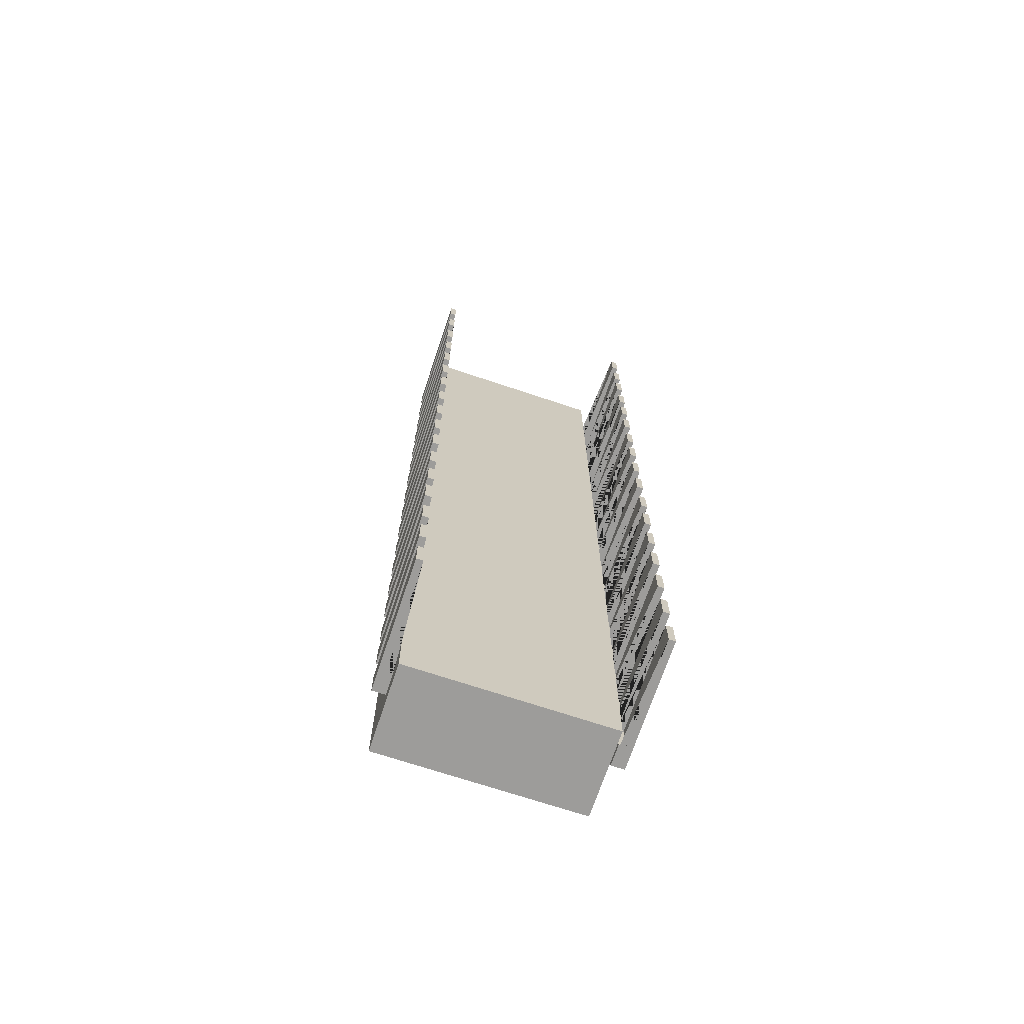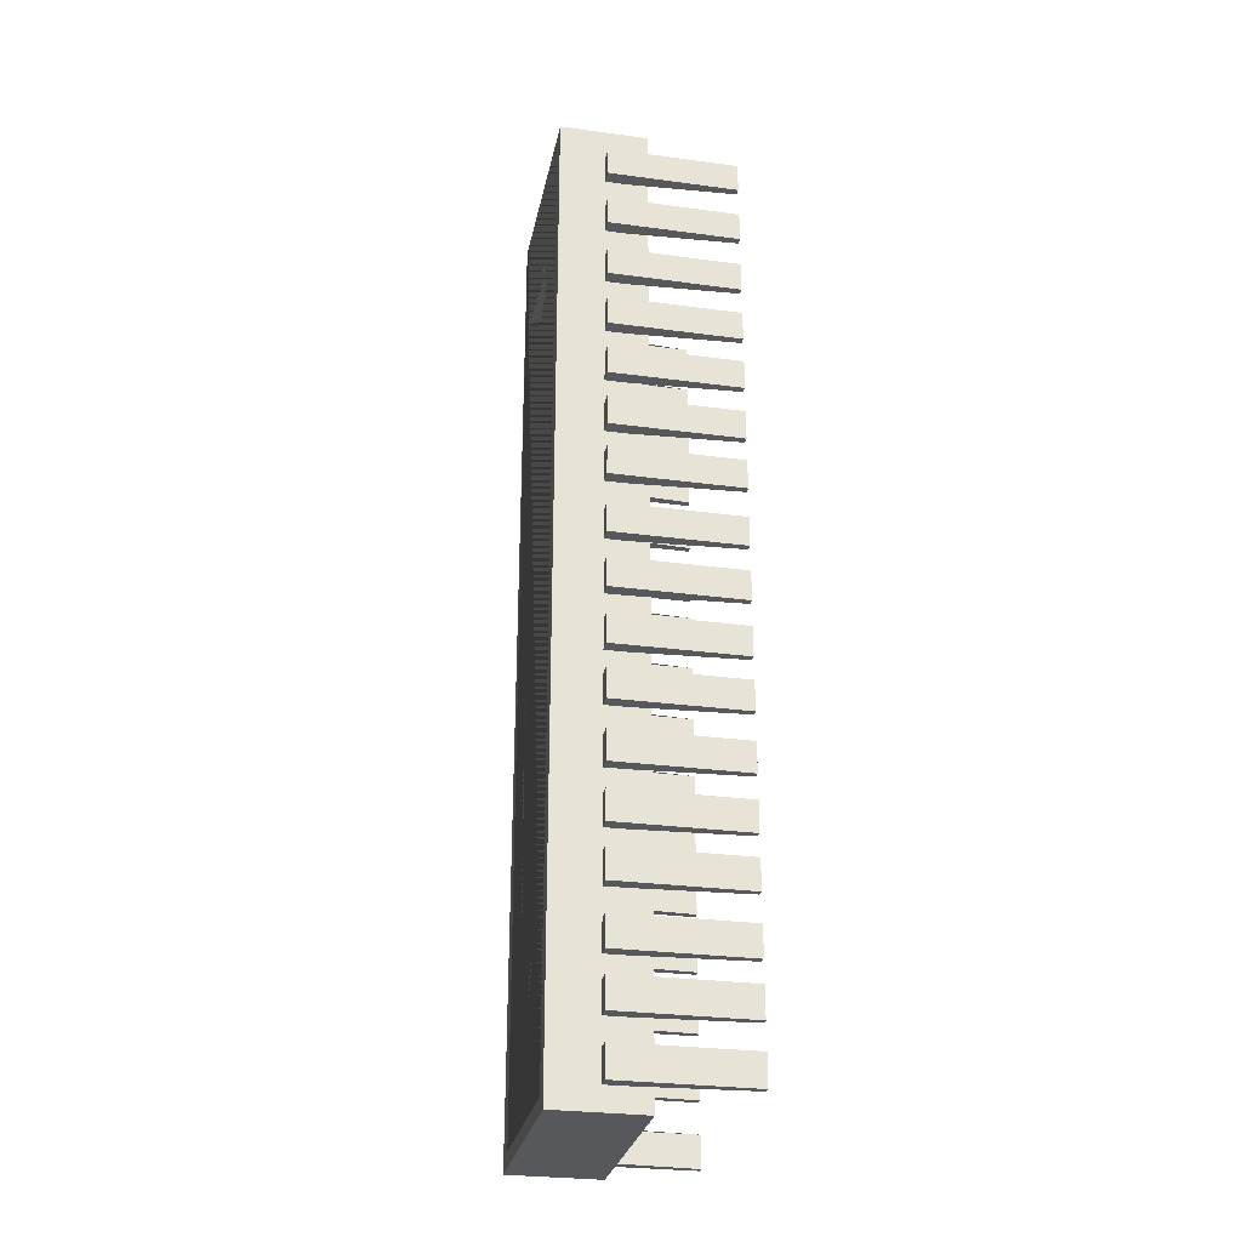
<metadata>
{"format":"obj","ext":"obj","renderer":"f3d","projection":"perspective","resolution":1024,"background":"white","views":[{"elev":-70.3,"azim":-18.5,"up":"+Z"},{"elev":-28.6,"azim":-101.4,"up":"+Z"}]}
</metadata>
<code>
g Mesh1 Group2 Group1 Model
v 0.1663 0.202 -0.8265
v 0.1663 0.202 -0.7706
v 0.1663 0.2411 -0.7706
v 0.1663 0.2411 -0.8265
f 1 2 3 4
v 0.1783 0.202 -0.7706
v 0.1787 0.202 -0.8265
f 5 6 1 2
v 0.1787 -7.05e-16 -0.7706
v 0.1787 -7.05e-16 -0.8265
f 7 8 6 5
v 0.191 -7.05e-16 -0.8265
v 0.191 -7.05e-16 -0.7706
f 7 8 9 10
v 0.191 0.2411 -0.8265
f 4 1 6 8 9 11
v 0.191 0.2411 -0.7706
f 9 10 12 11
f 7 5 2 3 12 10
f 4 11 12 3
g Mesh2 Group3 Group1 Model
v 0.1663 0.2411 0.8368
v 0.191 0.2411 0.8368
v 0.191 0.2411 0.8928
v 0.1663 0.2411 0.8928
f 13 14 15 16
v 0.1663 0.202 0.8368
v 0.1787 0.202 0.8368
v 0.1787 -7.05e-16 0.8368
v 0.191 -7.05e-16 0.8368
f 13 17 18 19 20 14
v 0.1663 0.202 0.8928
f 17 21 16 13
v 0.1783 0.202 0.8928
f 22 18 17 21
v 0.1787 -7.05e-16 0.8928
f 23 19 18 22
v 0.191 -7.05e-16 0.8928
f 23 19 20 24
f 20 24 15 14
f 23 22 21 16 15 24
g Mesh3 Group4 Group1 Model
v 0.1663 0.202 0.734
v 0.1663 0.202 0.79
v 0.1663 0.2411 0.79
v 0.1663 0.2411 0.734
f 25 26 27 28
v 0.1783 0.202 0.79
v 0.1787 0.202 0.734
f 29 30 25 26
v 0.1787 -7.05e-16 0.79
v 0.1787 -7.05e-16 0.734
f 31 32 30 29
v 0.191 -7.05e-16 0.734
v 0.191 -7.05e-16 0.79
f 31 32 33 34
v 0.191 0.2411 0.734
f 28 25 30 32 33 35
v 0.191 0.2411 0.79
f 33 34 36 35
f 31 29 26 27 36 34
f 28 35 36 27
g Mesh4 Group5 Group1 Model
v 0.1663 0.202 0.6391
v 0.1663 0.202 0.6951
v 0.1663 0.2411 0.6951
v 0.1663 0.2411 0.6391
f 37 38 39 40
v 0.1783 0.202 0.6951
v 0.1787 0.202 0.6391
f 41 42 37 38
v 0.1787 -7.05e-16 0.6951
v 0.1787 -7.05e-16 0.6391
f 43 44 42 41
v 0.191 -7.05e-16 0.6391
v 0.191 -7.05e-16 0.6951
f 43 44 45 46
v 0.191 0.2411 0.6391
f 40 37 42 44 45 47
v 0.191 0.2411 0.6951
f 45 46 48 47
f 43 41 38 39 48 46
f 40 47 48 39
g Mesh5 Group6 Group1 Model
v 0.1663 0.202 0.5323
v 0.1663 0.202 0.5883
v 0.1663 0.2411 0.5883
v 0.1663 0.2411 0.5323
f 49 50 51 52
v 0.1783 0.202 0.5883
v 0.1787 0.202 0.5323
f 53 54 49 50
v 0.1787 -7.05e-16 0.5883
v 0.1787 -7.05e-16 0.5323
f 55 56 54 53
v 0.191 -7.05e-16 0.5323
v 0.191 -7.05e-16 0.5883
f 55 56 57 58
v 0.191 0.2411 0.5323
f 52 49 54 56 57 59
v 0.191 0.2411 0.5883
f 57 58 60 59
f 55 53 50 51 60 58
f 52 59 60 51
g Mesh6 Group7 Group1 Model
v 0.1663 0.2411 0.4366
v 0.191 0.2411 0.4366
v 0.191 0.2411 0.4926
v 0.1663 0.2411 0.4926
f 61 62 63 64
v 0.1663 0.202 0.4366
v 0.1787 0.202 0.4366
v 0.1787 -7.05e-16 0.4366
v 0.191 -7.05e-16 0.4366
f 61 65 66 67 68 62
v 0.1663 0.202 0.4926
f 65 69 64 61
v 0.1783 0.202 0.4926
f 70 66 65 69
v 0.1787 -7.05e-16 0.4926
f 71 67 66 70
v 0.191 -7.05e-16 0.4926
f 71 67 68 72
f 68 72 63 62
f 71 70 69 64 63 72
g Mesh7 Group8 Group1 Model
v 0.1663 0.202 -0.4946
v 0.1663 0.202 -0.4387
v 0.1663 0.2411 -0.4387
v 0.1663 0.2411 -0.4946
f 73 74 75 76
v 0.1783 0.202 -0.4387
v 0.1787 0.202 -0.4946
f 77 78 73 74
v 0.1787 -7.05e-16 -0.4387
v 0.1787 -7.05e-16 -0.4946
f 79 80 78 77
v 0.191 -7.05e-16 -0.4946
v 0.191 -7.05e-16 -0.4387
f 79 80 81 82
v 0.191 0.2411 -0.4946
f 76 73 78 80 81 83
v 0.191 0.2411 -0.4387
f 81 82 84 83
f 79 77 74 75 84 82
f 76 83 84 75
g Mesh8 Group9 Group1 Model
v 0.1663 0.202 -0.6017
v 0.1663 0.202 -0.5458
v 0.1663 0.2411 -0.5458
v 0.1663 0.2411 -0.6017
f 85 86 87 88
v 0.1783 0.202 -0.5458
v 0.1787 0.202 -0.6017
f 89 90 85 86
v 0.1787 -7.05e-16 -0.5458
v 0.1787 -7.05e-16 -0.6017
f 91 92 90 89
v 0.191 -7.05e-16 -0.6017
v 0.191 -7.05e-16 -0.5458
f 91 92 93 94
v 0.191 0.2411 -0.6017
f 88 85 90 92 93 95
v 0.191 0.2411 -0.5458
f 93 94 96 95
f 91 89 86 87 96 94
f 88 95 96 87
g Mesh9 Group10 Group1 Model
v 0.1663 0.202 -0.7141
v 0.1663 0.202 -0.6581
v 0.1663 0.2411 -0.6581
v 0.1663 0.2411 -0.7141
f 97 98 99 100
v 0.1783 0.202 -0.6581
v 0.1787 0.202 -0.7141
f 101 102 97 98
v 0.1787 -7.05e-16 -0.6581
v 0.1787 -7.05e-16 -0.7141
f 103 104 102 101
v 0.191 -7.05e-16 -0.7141
v 0.191 -7.05e-16 -0.6581
f 103 104 105 106
v 0.191 0.2411 -0.7141
f 100 97 102 104 105 107
v 0.191 0.2411 -0.6581
f 105 106 108 107
f 103 101 98 99 108 106
f 100 107 108 99
g Mesh10 Group11 Group1 Model
v 0.1663 0.202 0.336
v 0.1663 0.202 0.392
v 0.1663 0.2411 0.392
v 0.1663 0.2411 0.336
f 109 110 111 112
v 0.1783 0.202 0.392
v 0.1787 0.202 0.336
f 113 114 109 110
v 0.1787 -7.05e-16 0.392
v 0.1787 -7.05e-16 0.336
f 115 116 114 113
v 0.191 -7.05e-16 0.336
v 0.191 -7.05e-16 0.392
f 115 116 117 118
v 0.191 0.2411 0.336
f 112 109 114 116 117 119
v 0.191 0.2411 0.392
f 117 118 120 119
f 115 113 110 111 120 118
f 112 119 120 111
g Mesh11 Group12 Group1 Model
v 0.1663 0.202 0.2283
v 0.1663 0.202 0.2843
v 0.1663 0.2411 0.2843
v 0.1663 0.2411 0.2283
f 121 122 123 124
v 0.1783 0.202 0.2843
v 0.1787 0.202 0.2283
f 125 126 121 122
v 0.1787 -7.05e-16 0.2843
v 0.1787 -7.05e-16 0.2283
f 127 128 126 125
v 0.191 -7.05e-16 0.2283
v 0.191 -7.05e-16 0.2843
f 127 128 129 130
v 0.191 0.2411 0.2283
f 124 121 126 128 129 131
v 0.191 0.2411 0.2843
f 129 130 132 131
f 127 125 122 123 132 130
f 124 131 132 123
g Mesh12 Group13 Group1 Model
v 0.1663 0.202 0.1304
v 0.1663 0.202 0.1864
v 0.1663 0.2411 0.1864
v 0.1663 0.2411 0.1304
f 133 134 135 136
v 0.1783 0.202 0.1864
v 0.1787 0.202 0.1304
f 137 138 133 134
v 0.1787 -7.05e-16 0.1864
v 0.1787 -7.05e-16 0.1304
f 139 140 138 137
v 0.191 -7.05e-16 0.1304
v 0.191 -7.05e-16 0.1864
f 139 140 141 142
v 0.191 0.2411 0.1304
f 136 133 138 140 141 143
v 0.191 0.2411 0.1864
f 141 142 144 143
f 139 137 134 135 144 142
f 136 143 144 135
g Mesh13 Group14 Group1 Model
v 0.1663 0.202 0.02716
v 0.1663 0.202 0.08311
v 0.1663 0.2411 0.08311
v 0.1663 0.2411 0.02716
f 145 146 147 148
v 0.1783 0.202 0.08311
v 0.1787 0.202 0.02716
f 149 150 145 146
v 0.1787 -7.05e-16 0.08311
v 0.1787 -7.05e-16 0.02716
f 151 152 150 149
v 0.191 -7.05e-16 0.02716
v 0.191 -7.05e-16 0.08311
f 151 152 153 154
v 0.191 0.2411 0.02716
f 148 145 150 152 153 155
v 0.191 0.2411 0.08311
f 153 154 156 155
f 151 149 146 147 156 154
f 148 155 156 147
g Mesh14 Group15 Group1 Model
v 0.1663 0.202 -0.07583
v 0.1663 0.202 -0.01987
v 0.1663 0.2411 -0.01987
v 0.1663 0.2411 -0.07583
f 157 158 159 160
v 0.1783 0.202 -0.01987
v 0.1787 0.202 -0.07583
f 161 162 157 158
v 0.1787 -7.05e-16 -0.01987
v 0.1787 -7.05e-16 -0.07583
f 163 164 162 161
v 0.191 -7.05e-16 -0.07583
v 0.191 -7.05e-16 -0.01987
f 163 164 165 166
v 0.191 0.2411 -0.07583
f 160 157 162 164 165 167
v 0.191 0.2411 -0.01987
f 165 166 168 167
f 163 161 158 159 168 166
f 160 167 168 159
g Mesh15 Group16 Group1 Model
v 0.1663 0.202 -0.1877
v 0.1663 0.202 -0.1317
v 0.1663 0.2411 -0.1317
v 0.1663 0.2411 -0.1877
f 169 170 171 172
v 0.1783 0.202 -0.1317
v 0.1787 0.202 -0.1877
f 173 174 169 170
v 0.1787 -7.05e-16 -0.1317
v 0.1787 -7.05e-16 -0.1877
f 175 176 174 173
v 0.191 -7.05e-16 -0.1877
v 0.191 -7.05e-16 -0.1317
f 175 176 177 178
v 0.191 0.2411 -0.1877
f 172 169 174 176 177 179
v 0.191 0.2411 -0.1317
f 177 178 180 179
f 175 173 170 171 180 178
f 172 179 180 171
g Mesh16 Group17 Group1 Model
v 0.1663 0.202 -0.2871
v 0.1663 0.202 -0.2312
v 0.1663 0.2411 -0.2312
v 0.1663 0.2411 -0.2871
f 181 182 183 184
v 0.1783 0.202 -0.2312
v 0.1787 0.202 -0.2871
f 185 186 181 182
v 0.1787 -7.05e-16 -0.2312
v 0.1787 -7.05e-16 -0.2871
f 187 188 186 185
v 0.191 -7.05e-16 -0.2871
v 0.191 -7.05e-16 -0.2312
f 187 188 189 190
v 0.191 0.2411 -0.2871
f 184 181 186 188 189 191
v 0.191 0.2411 -0.2312
f 189 190 192 191
f 187 185 182 183 192 190
f 184 191 192 183
g Mesh17 Group18 Group1 Model
v 0.1663 0.202 -0.3912
v 0.1663 0.202 -0.3352
v 0.1663 0.2411 -0.3352
v 0.1663 0.2411 -0.3912
f 193 194 195 196
v 0.1783 0.202 -0.3352
v 0.1787 0.202 -0.3912
f 197 198 193 194
v 0.1787 -7.05e-16 -0.3352
v 0.1787 -7.05e-16 -0.3912
f 199 200 198 197
v 0.191 -7.05e-16 -0.3912
v 0.191 -7.05e-16 -0.3352
f 199 200 201 202
v 0.191 0.2411 -0.3912
f 196 193 198 200 201 203
v 0.191 0.2411 -0.3352
f 201 202 204 203
f 199 197 194 195 204 202
f 196 203 204 195
g Mesh18 Group20 Group19 Model
v -0.2185 0.202 0.9034
v -0.2185 0.202 0.8474
v -0.2185 0.2411 0.8474
v -0.2185 0.2411 0.9034
f 205 206 207 208
v -0.2305 0.202 0.8474
v -0.2309 0.202 0.9034
f 209 210 205 206
v -0.2309 -7.05e-16 0.8474
v -0.2309 -7.05e-16 0.9034
f 211 212 210 209
v -0.2432 -7.05e-16 0.9034
v -0.2432 -7.05e-16 0.8474
f 211 212 213 214
v -0.2432 0.2411 0.9034
f 208 205 210 212 213 215
v -0.2432 0.2411 0.8474
f 213 214 216 215
f 211 209 206 207 216 214
f 208 215 216 207
g Mesh19 Group21 Group19 Model
v -0.2185 0.202 -0.76
v -0.2185 0.202 -0.8159
v -0.2185 0.2411 -0.8159
v -0.2185 0.2411 -0.76
f 217 218 219 220
v -0.2305 0.202 -0.8159
v -0.2309 0.202 -0.76
f 221 222 217 218
v -0.2309 -7.05e-16 -0.8159
v -0.2309 -7.05e-16 -0.76
f 223 224 222 221
v -0.2432 -7.05e-16 -0.76
v -0.2432 -7.05e-16 -0.8159
f 223 224 225 226
v -0.2432 0.2411 -0.76
f 220 217 222 224 225 227
v -0.2432 0.2411 -0.8159
f 225 226 228 227
f 223 221 218 219 228 226
f 220 227 228 219
g Mesh20 Group22 Group19 Model
v -0.2185 0.202 -0.6572
v -0.2185 0.202 -0.7131
v -0.2185 0.2411 -0.7131
v -0.2185 0.2411 -0.6572
f 229 230 231 232
v -0.2305 0.202 -0.7131
v -0.2309 0.202 -0.6572
f 233 234 229 230
v -0.2309 -7.05e-16 -0.7131
v -0.2309 -7.05e-16 -0.6572
f 235 236 234 233
v -0.2432 -7.05e-16 -0.6572
v -0.2432 -7.05e-16 -0.7131
f 235 236 237 238
v -0.2432 0.2411 -0.6572
f 232 229 234 236 237 239
v -0.2432 0.2411 -0.7131
f 237 238 240 239
f 235 233 230 231 240 238
f 232 239 240 231
g Mesh21 Group23 Group19 Model
v -0.2185 0.202 -0.5623
v -0.2185 0.202 -0.6182
v -0.2185 0.2411 -0.6182
v -0.2185 0.2411 -0.5623
f 241 242 243 244
v -0.2305 0.202 -0.6182
v -0.2309 0.202 -0.5623
f 245 246 241 242
v -0.2309 -7.05e-16 -0.6182
v -0.2309 -7.05e-16 -0.5623
f 247 248 246 245
v -0.2432 -7.05e-16 -0.5623
v -0.2432 -7.05e-16 -0.6182
f 247 248 249 250
v -0.2432 0.2411 -0.5623
f 244 241 246 248 249 251
v -0.2432 0.2411 -0.6182
f 249 250 252 251
f 247 245 242 243 252 250
f 244 251 252 243
g Mesh22 Group24 Group19 Model
v -0.2185 0.202 -0.4555
v -0.2185 0.202 -0.5114
v -0.2185 0.2411 -0.5114
v -0.2185 0.2411 -0.4555
f 253 254 255 256
v -0.2305 0.202 -0.5114
v -0.2309 0.202 -0.4555
f 257 258 253 254
v -0.2309 -7.05e-16 -0.5114
v -0.2309 -7.05e-16 -0.4555
f 259 260 258 257
v -0.2432 -7.05e-16 -0.4555
v -0.2432 -7.05e-16 -0.5114
f 259 260 261 262
v -0.2432 0.2411 -0.4555
f 256 253 258 260 261 263
v -0.2432 0.2411 -0.5114
f 261 262 264 263
f 259 257 254 255 264 262
f 256 263 264 255
g Mesh23 Group25 Group19 Model
v -0.2185 0.202 -0.3597
v -0.2185 0.202 -0.4157
v -0.2185 0.2411 -0.4157
v -0.2185 0.2411 -0.3597
f 265 266 267 268
v -0.2305 0.202 -0.4157
v -0.2309 0.202 -0.3597
f 269 270 265 266
v -0.2309 -7.05e-16 -0.4157
v -0.2309 -7.05e-16 -0.3597
f 271 272 270 269
v -0.2432 -7.05e-16 -0.3597
v -0.2432 -7.05e-16 -0.4157
f 271 272 273 274
v -0.2432 0.2411 -0.3597
f 268 265 270 272 273 275
v -0.2432 0.2411 -0.4157
f 273 274 276 275
f 271 269 266 267 276 274
f 268 275 276 267
g Mesh24 Group26 Group19 Model
v -0.2185 0.202 0.5715
v -0.2185 0.202 0.5155
v -0.2185 0.2411 0.5155
v -0.2185 0.2411 0.5715
f 277 278 279 280
v -0.2305 0.202 0.5155
v -0.2309 0.202 0.5715
f 281 282 277 278
v -0.2309 -7.05e-16 0.5155
v -0.2309 -7.05e-16 0.5715
f 283 284 282 281
v -0.2432 -7.05e-16 0.5715
v -0.2432 -7.05e-16 0.5155
f 283 284 285 286
v -0.2432 0.2411 0.5715
f 280 277 282 284 285 287
v -0.2432 0.2411 0.5155
f 285 286 288 287
f 283 281 278 279 288 286
f 280 287 288 279
g Mesh25 Group27 Group19 Model
v -0.2185 0.202 0.6786
v -0.2185 0.202 0.6226
v -0.2185 0.2411 0.6226
v -0.2185 0.2411 0.6786
f 289 290 291 292
v -0.2305 0.202 0.6226
v -0.2309 0.202 0.6786
f 293 294 289 290
v -0.2309 -7.05e-16 0.6226
v -0.2309 -7.05e-16 0.6786
f 295 296 294 293
v -0.2432 -7.05e-16 0.6786
v -0.2432 -7.05e-16 0.6226
f 295 296 297 298
v -0.2432 0.2411 0.6786
f 292 289 294 296 297 299
v -0.2432 0.2411 0.6226
f 297 298 300 299
f 295 293 290 291 300 298
f 292 299 300 291
g Mesh26 Group28 Group19 Model
v -0.2185 0.202 0.791
v -0.2185 0.202 0.735
v -0.2185 0.2411 0.735
v -0.2185 0.2411 0.791
f 301 302 303 304
v -0.2305 0.202 0.735
v -0.2309 0.202 0.791
f 305 306 301 302
v -0.2309 -7.05e-16 0.735
v -0.2309 -7.05e-16 0.791
f 307 308 306 305
v -0.2432 -7.05e-16 0.791
v -0.2432 -7.05e-16 0.735
f 307 308 309 310
v -0.2432 0.2411 0.791
f 304 301 306 308 309 311
v -0.2432 0.2411 0.735
f 309 310 312 311
f 307 305 302 303 312 310
f 304 311 312 303
g Mesh27 Group29 Group19 Model
v -0.2185 0.202 -0.2592
v -0.2185 0.202 -0.3151
v -0.2185 0.2411 -0.3151
v -0.2185 0.2411 -0.2592
f 313 314 315 316
v -0.2305 0.202 -0.3151
v -0.2309 0.202 -0.2592
f 317 318 313 314
v -0.2309 -7.05e-16 -0.3151
v -0.2309 -7.05e-16 -0.2592
f 319 320 318 317
v -0.2432 -7.05e-16 -0.2592
v -0.2432 -7.05e-16 -0.3151
f 319 320 321 322
v -0.2432 0.2411 -0.2592
f 316 313 318 320 321 323
v -0.2432 0.2411 -0.3151
f 321 322 324 323
f 319 317 314 315 324 322
f 316 323 324 315
g Mesh28 Group30 Group19 Model
v -0.2185 0.202 -0.1515
v -0.2185 0.202 -0.2074
v -0.2185 0.2411 -0.2074
v -0.2185 0.2411 -0.1515
f 325 326 327 328
v -0.2305 0.202 -0.2074
v -0.2309 0.202 -0.1515
f 329 330 325 326
v -0.2309 -7.05e-16 -0.2074
v -0.2309 -7.05e-16 -0.1515
f 331 332 330 329
v -0.2432 -7.05e-16 -0.1515
v -0.2432 -7.05e-16 -0.2074
f 331 332 333 334
v -0.2432 0.2411 -0.1515
f 328 325 330 332 333 335
v -0.2432 0.2411 -0.2074
f 333 334 336 335
f 331 329 326 327 336 334
f 328 335 336 327
g Mesh29 Group31 Group19 Model
v -0.2309 -7.05e-16 -0.1095
v -0.2309 -7.05e-16 -0.05356
v -0.2309 0.202 -0.05356
v -0.2305 0.202 -0.1095
f 337 338 339 340
v -0.2432 -7.05e-16 -0.05356
v -0.2432 -7.05e-16 -0.1095
f 337 338 341 342
v -0.2185 0.2411 -0.05356
v -0.2185 0.202 -0.05356
v -0.2432 0.2411 -0.05356
f 343 344 339 338 341 345
v -0.2185 0.202 -0.1095
v -0.2185 0.2411 -0.1095
f 344 346 347 343
f 340 339 344 346
v -0.2432 0.2411 -0.1095
f 337 340 346 347 348 342
f 343 345 348 347
f 341 342 348 345
g Mesh30 Group32 Group19 Model
v -0.2185 0.202 0.04971
v -0.2185 0.202 -0.006245
v -0.2185 0.2411 -0.006245
v -0.2185 0.2411 0.04971
f 349 350 351 352
v -0.2305 0.202 -0.006245
v -0.2309 0.202 0.04971
f 353 354 349 350
v -0.2309 -7.05e-16 -0.006245
v -0.2309 -7.05e-16 0.04971
f 355 356 354 353
v -0.2432 -7.05e-16 0.04971
v -0.2432 -7.05e-16 -0.006245
f 355 356 357 358
v -0.2432 0.2411 0.04971
f 352 349 354 356 357 359
v -0.2432 0.2411 -0.006245
f 357 358 360 359
f 355 353 350 351 360 358
f 352 359 360 351
g Mesh31 Group33 Group19 Model
v -0.2185 0.202 0.1527
v -0.2185 0.202 0.09674
v -0.2185 0.2411 0.09674
v -0.2185 0.2411 0.1527
f 361 362 363 364
v -0.2305 0.202 0.09674
v -0.2309 0.202 0.1527
f 365 366 361 362
v -0.2309 -7.05e-16 0.09674
v -0.2309 -7.05e-16 0.1527
f 367 368 366 365
v -0.2432 -7.05e-16 0.1527
v -0.2432 -7.05e-16 0.09674
f 367 368 369 370
v -0.2432 0.2411 0.1527
f 364 361 366 368 369 371
v -0.2432 0.2411 0.09674
f 369 370 372 371
f 367 365 362 363 372 370
f 364 371 372 363
g Mesh32 Group34 Group19 Model
v -0.2185 0.202 0.2646
v -0.2185 0.202 0.2086
v -0.2185 0.2411 0.2086
v -0.2185 0.2411 0.2646
f 373 374 375 376
v -0.2305 0.202 0.2086
v -0.2309 0.202 0.2646
f 377 378 373 374
v -0.2309 -7.05e-16 0.2086
v -0.2309 -7.05e-16 0.2646
f 379 380 378 377
v -0.2432 -7.05e-16 0.2646
v -0.2432 -7.05e-16 0.2086
f 379 380 381 382
v -0.2432 0.2411 0.2646
f 376 373 378 380 381 383
v -0.2432 0.2411 0.2086
f 381 382 384 383
f 379 377 374 375 384 382
f 376 383 384 375
g Mesh33 Group35 Group19 Model
v -0.2185 0.202 0.364
v -0.2185 0.202 0.308
v -0.2185 0.2411 0.308
v -0.2185 0.2411 0.364
f 385 386 387 388
v -0.2305 0.202 0.308
v -0.2309 0.202 0.364
f 389 390 385 386
v -0.2309 -7.05e-16 0.308
v -0.2309 -7.05e-16 0.364
f 391 392 390 389
v -0.2432 -7.05e-16 0.364
v -0.2432 -7.05e-16 0.308
f 391 392 393 394
v -0.2432 0.2411 0.364
f 388 385 390 392 393 395
v -0.2432 0.2411 0.308
f 393 394 396 395
f 391 389 386 387 396 394
f 388 395 396 387
g Mesh34 Group36 Group19 Model
v -0.2185 0.202 0.468
v -0.2185 0.202 0.4121
v -0.2185 0.2411 0.4121
v -0.2185 0.2411 0.468
f 397 398 399 400
v -0.2305 0.202 0.4121
v -0.2309 0.202 0.468
f 401 402 397 398
v -0.2309 -7.05e-16 0.4121
v -0.2309 -7.05e-16 0.468
f 403 404 402 401
v -0.2432 -7.05e-16 0.468
v -0.2432 -7.05e-16 0.4121
f 403 404 405 406
v -0.2432 0.2411 0.468
f 400 397 402 404 405 407
v -0.2432 0.2411 0.4121
f 405 406 408 407
f 403 401 398 399 408 406
f 400 407 408 399
g Mesh35 Model
v -0.08409 0.3257 -0.5661
v -0.09013 0.3257 -0.6095
v -0.07551 0.3257 -0.6353
v -0.04997 0.3257 -0.6503
v -0.02036 0.3257 -0.6505
v 0.01458 0.3257 -0.6241
v 0.02246 0.3257 -0.5955
v 0.015 0.3257 -0.5669
v -0.005782 0.3257 -0.5458
v -0.03433 0.3257 -0.5379
v -0.06299 0.3257 -0.5454
f 409 410 411 412 413 414 415 416 417 418 419
v 0.1173 0.3257 0.9482
f 420 410 409
v -0.1879 0.3257 0.9482
f 410 420 421
v 0.1573 0.3257 0.9624
v 0.1573 0.1628 0.9624
v -0.2185 0.1628 0.9624
v -0.2185 0.3257 0.9624
f 422 423 424 425 421 420
v 0.1573 0.3257 -0.8569
v 0.1573 0.1628 -0.8569
f 426 427 423 422
v -0.2185 0.3257 -0.8569
v -0.2185 0.1628 -0.8569
f 428 429 427 426
v -0.2185 0.2411 -0.8159
f 428 430 429
v -0.2185 0.2411 -0.76
f 428 431 430
f 425 431 428
v -0.2185 0.202 -0.76
f 431 425 432
f 425 429 432
f 429 425 424
f 423 424 429 427
v -0.2185 0.202 -0.8159
f 432 429 433
f 433 429 430
v -0.1879 0.3257 -0.83
f 428 434 421 425
v 0.1173 0.3257 -0.83
f 426 435 434 428
f 435 426 422 420
f 422 420 435 434 421 425 428 426
f 420 415 435
f 420 416 415
f 420 417 416
f 420 418 417
f 420 419 418
f 420 409 419
f 414 435 415
f 413 435 414
f 412 435 413
f 411 435 412
f 411 434 435
f 410 434 411
f 434 410 421
g Mesh36 Model
v -0.09827 0.3257 0.7096
v -0.09082 0.3257 0.6809
v -0.07003 0.3257 0.6598
v -0.04148 0.3257 0.6519
v -0.02666 0.3474 0.6538
v -0.0009055 0.3257 0.6684
v 0.01409 0.3257 0.6939
v 0.008699 0.3257 0.7374
v -0.01209 0.3257 0.7585
v -0.04063 0.3257 0.7663
v -0.0693 0.3257 0.7589
v -0.09039 0.3257 0.7381
f 436 437 438 439 440 441 442 443 444 445 446 447

</code>
